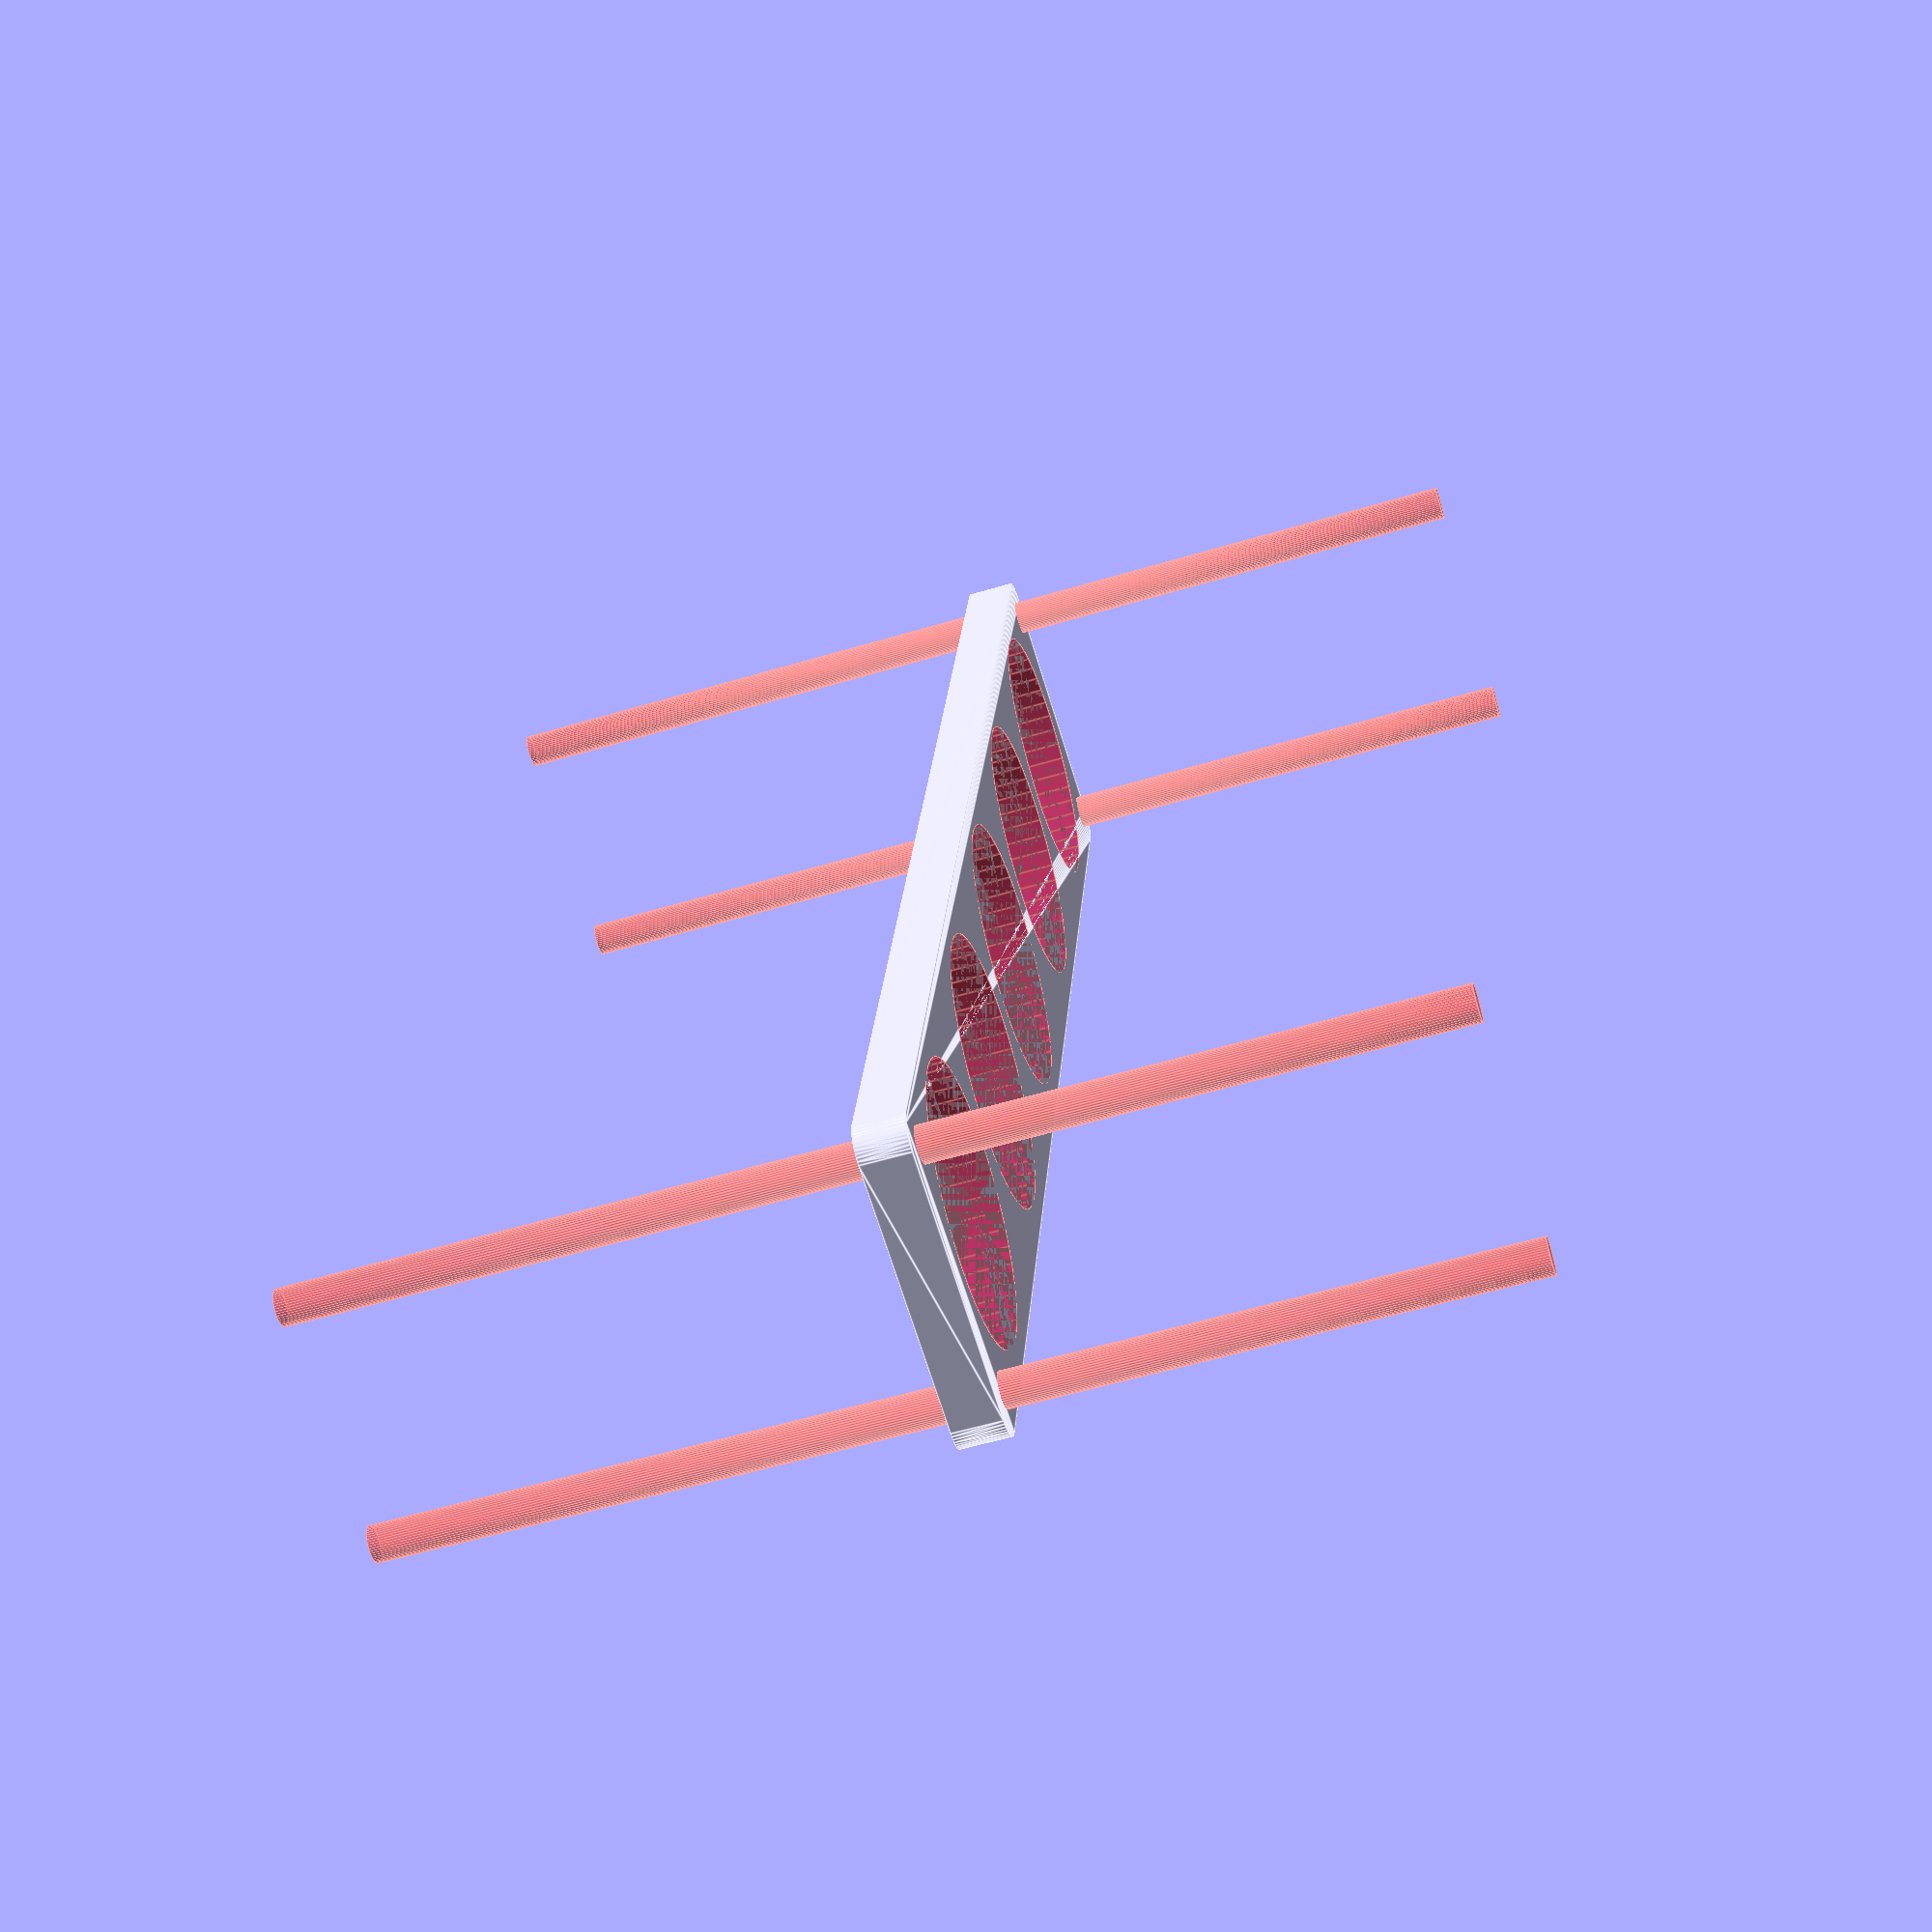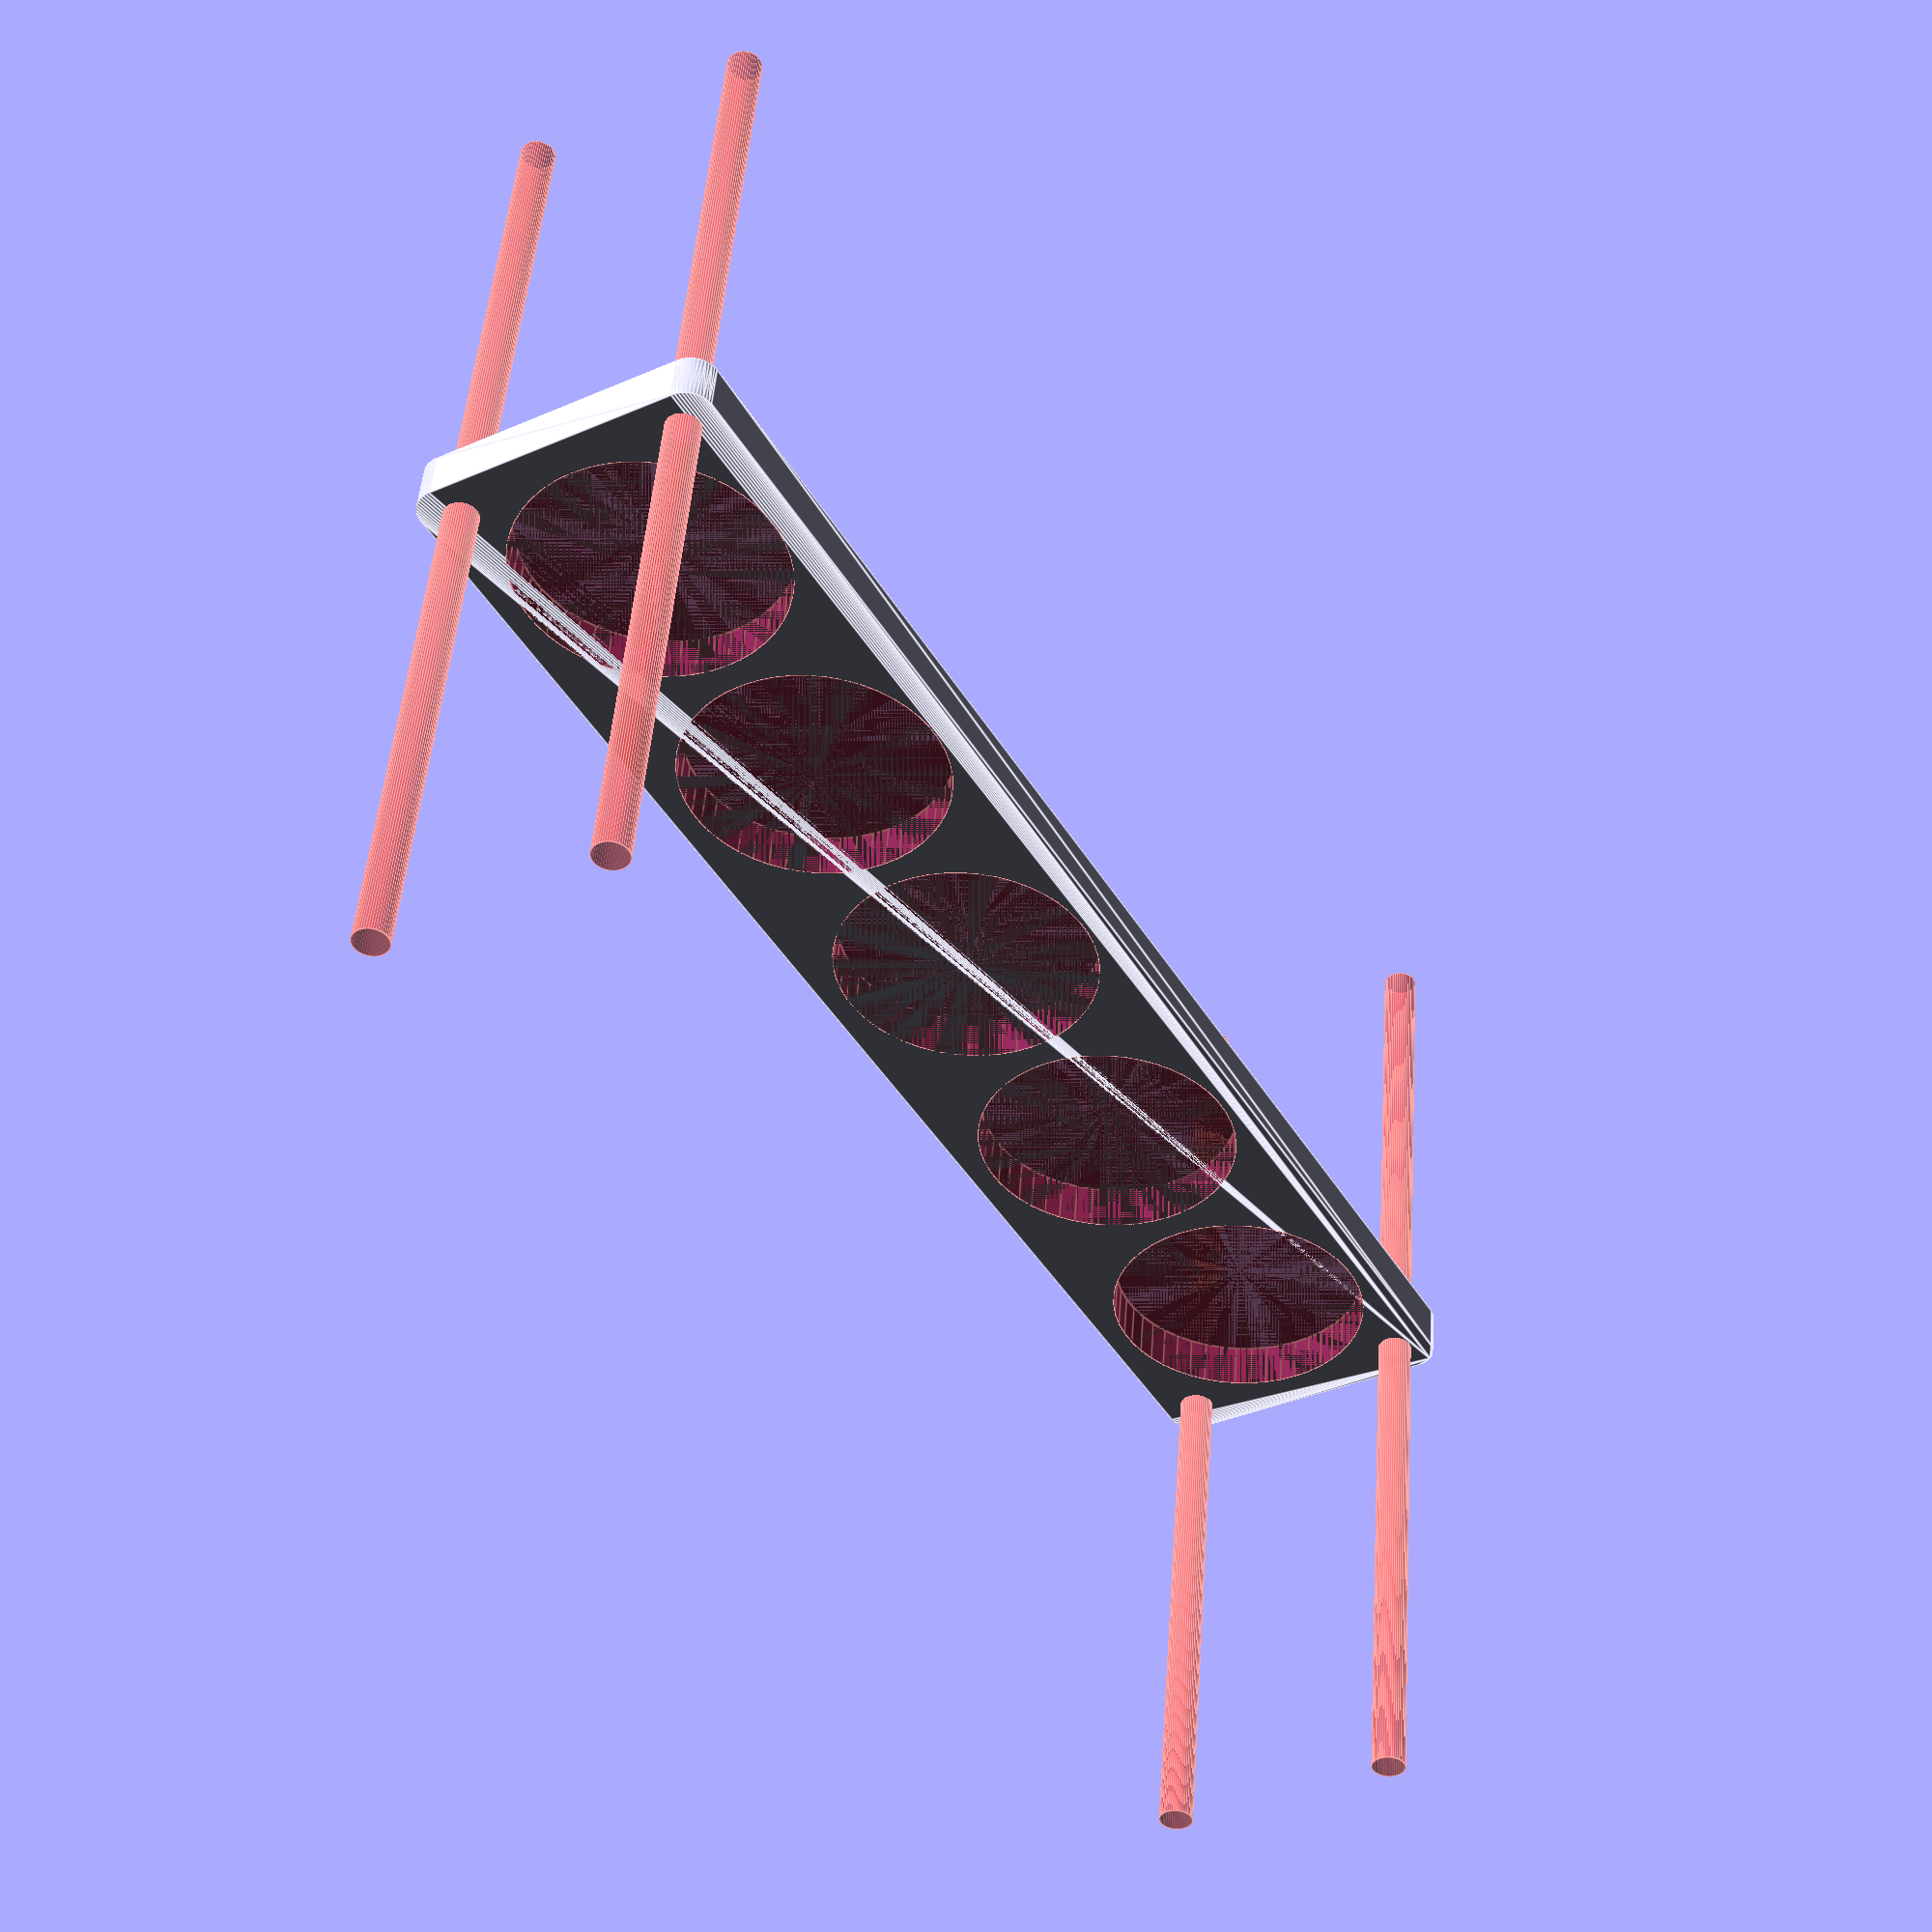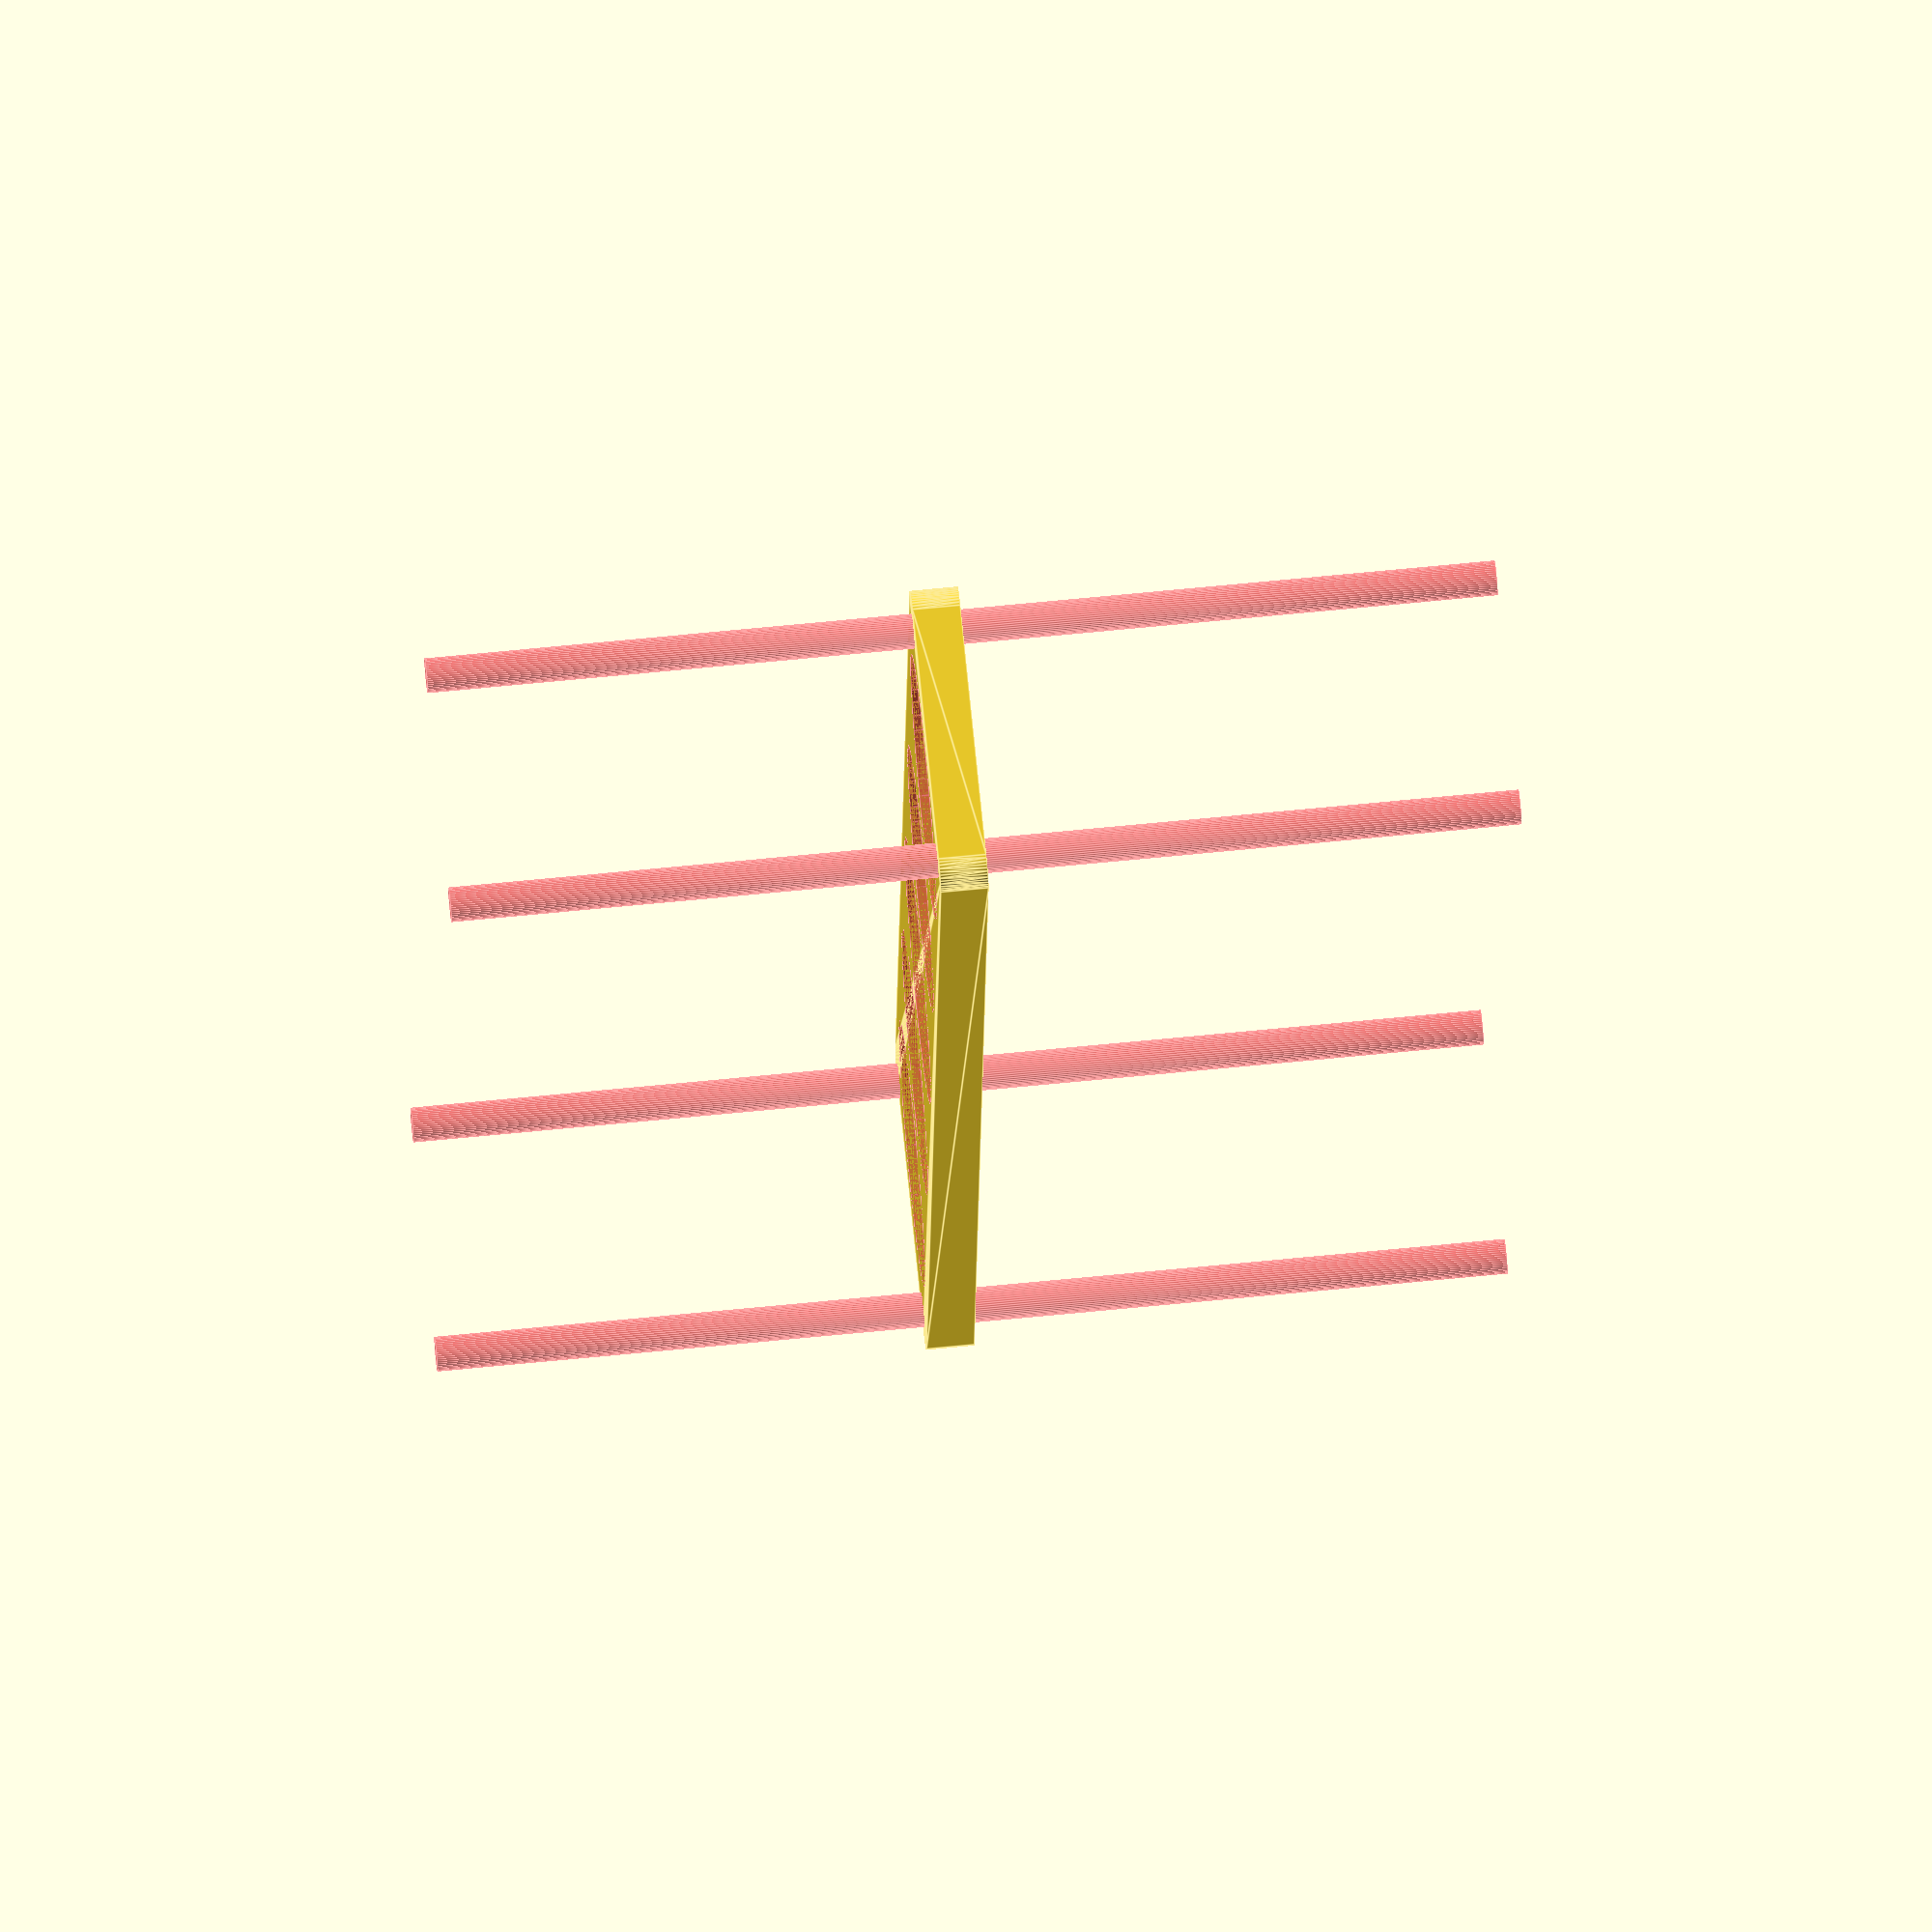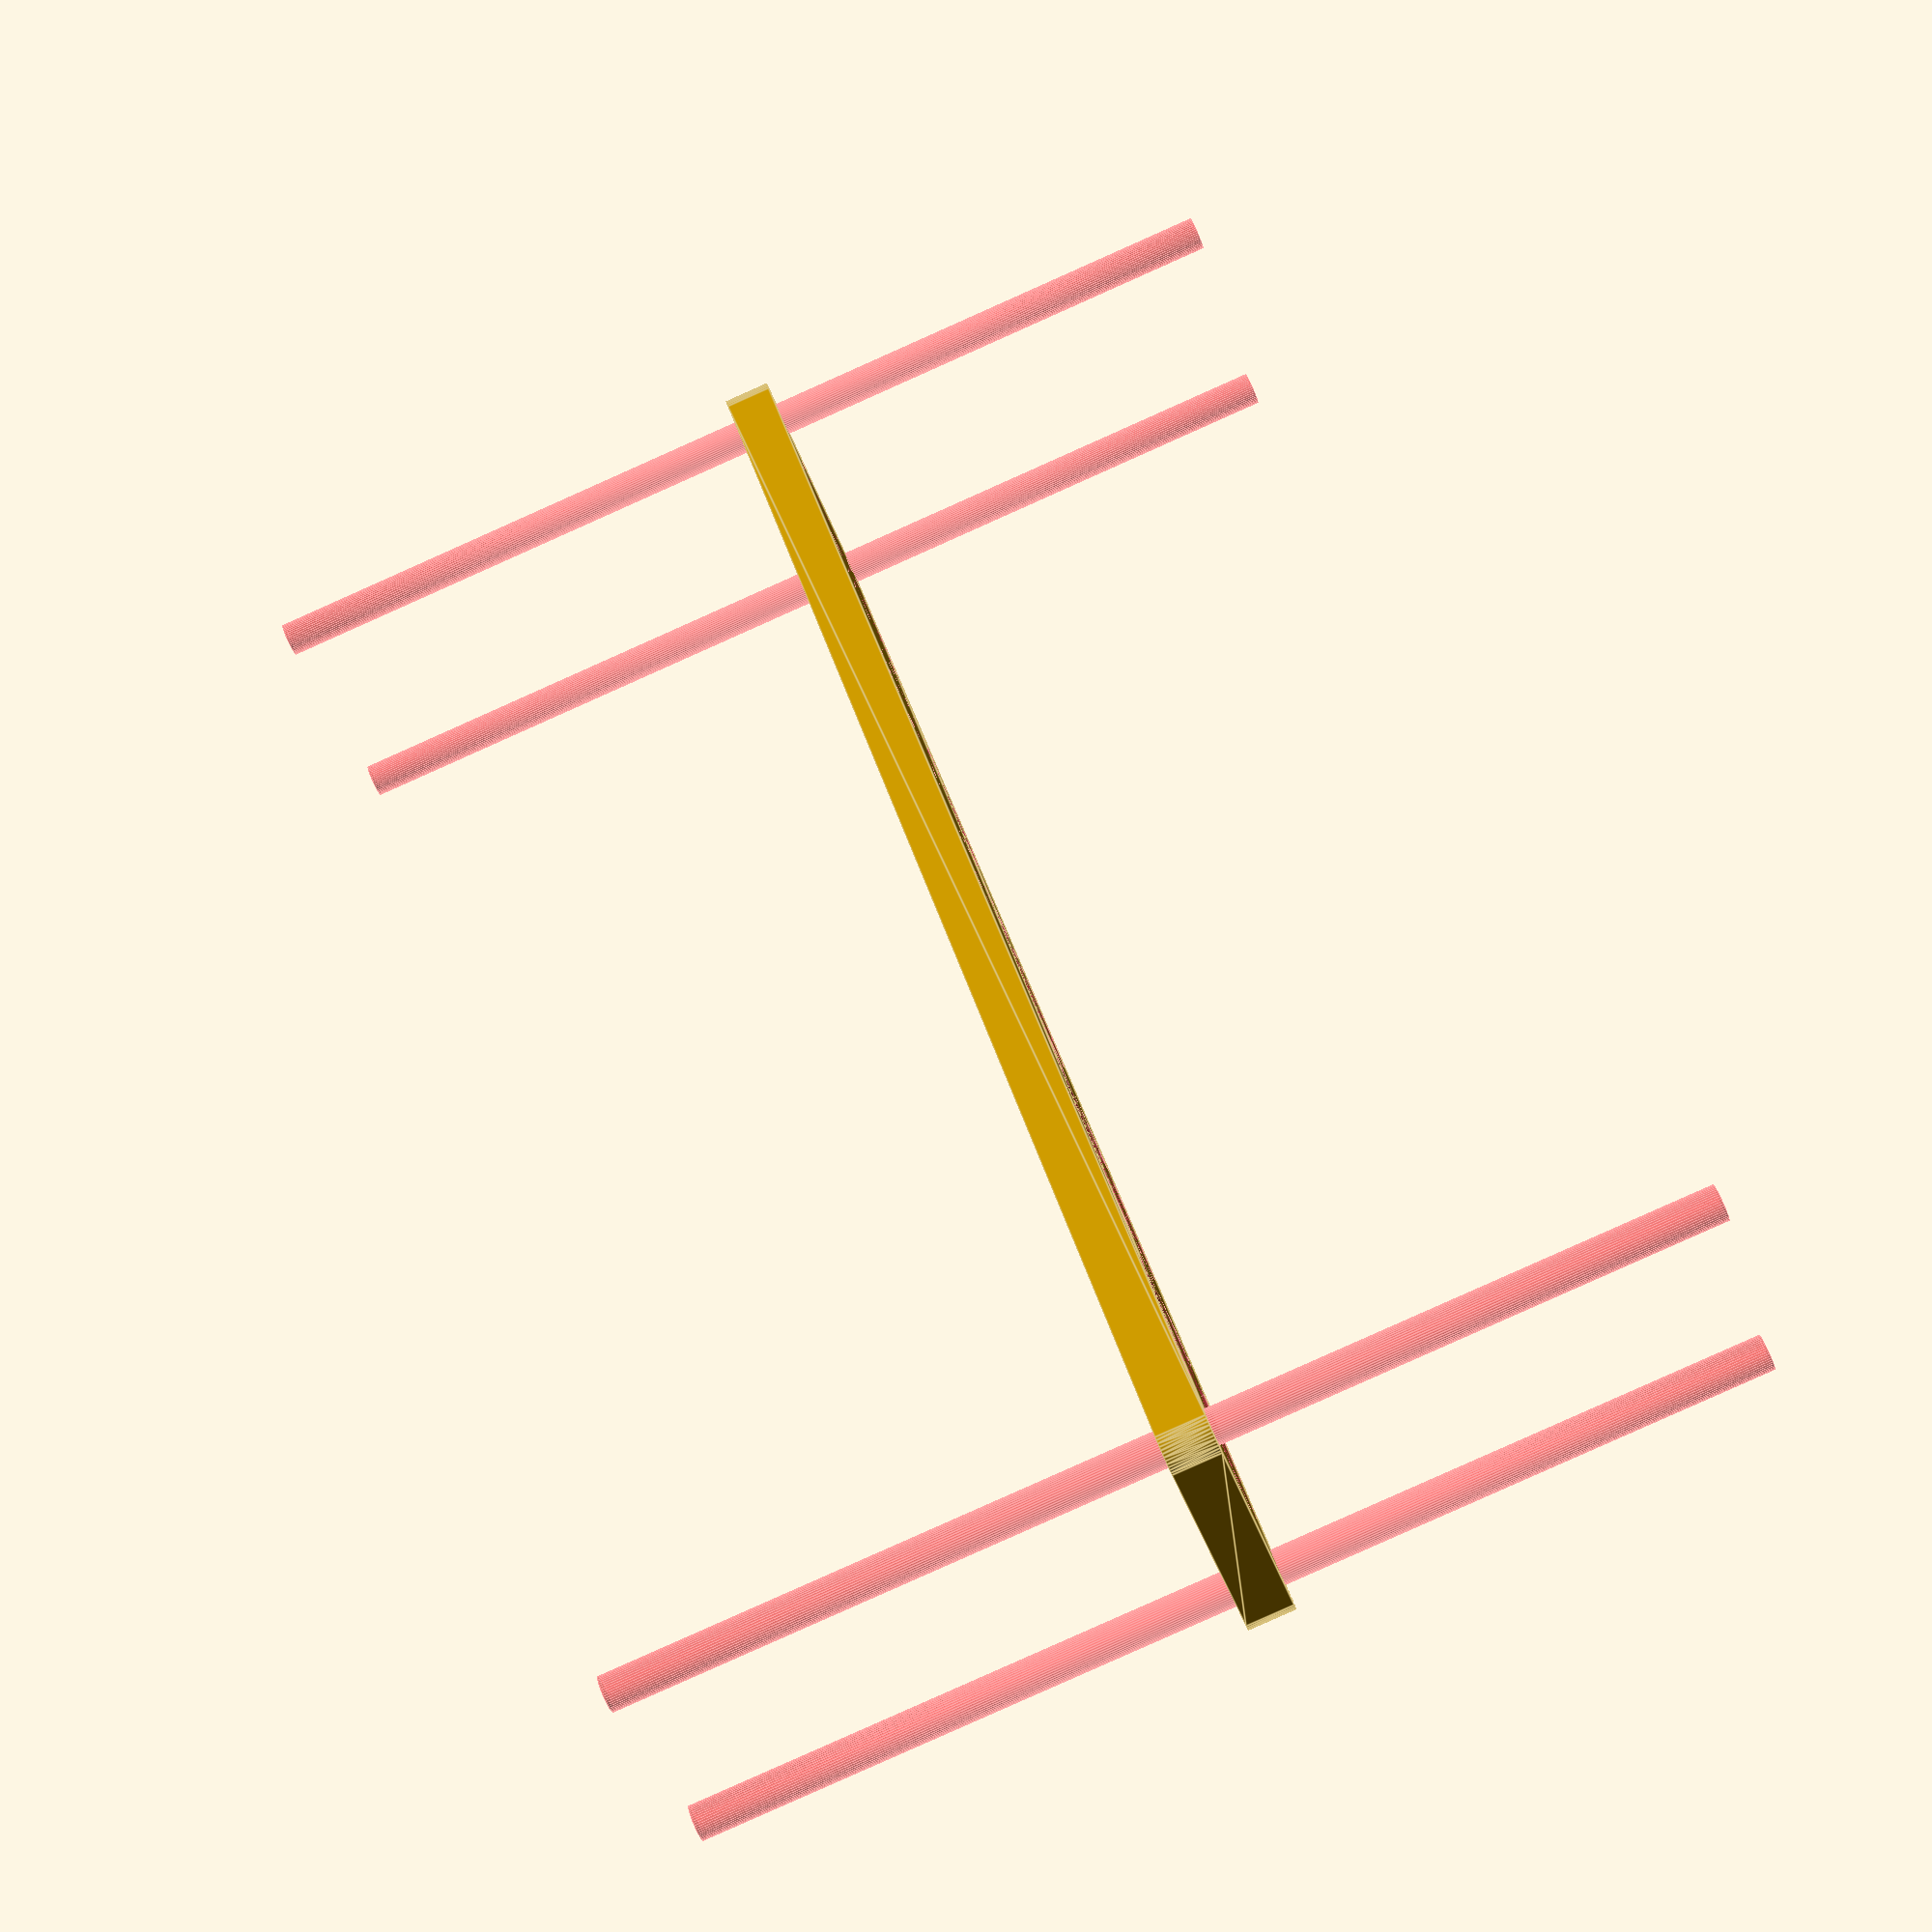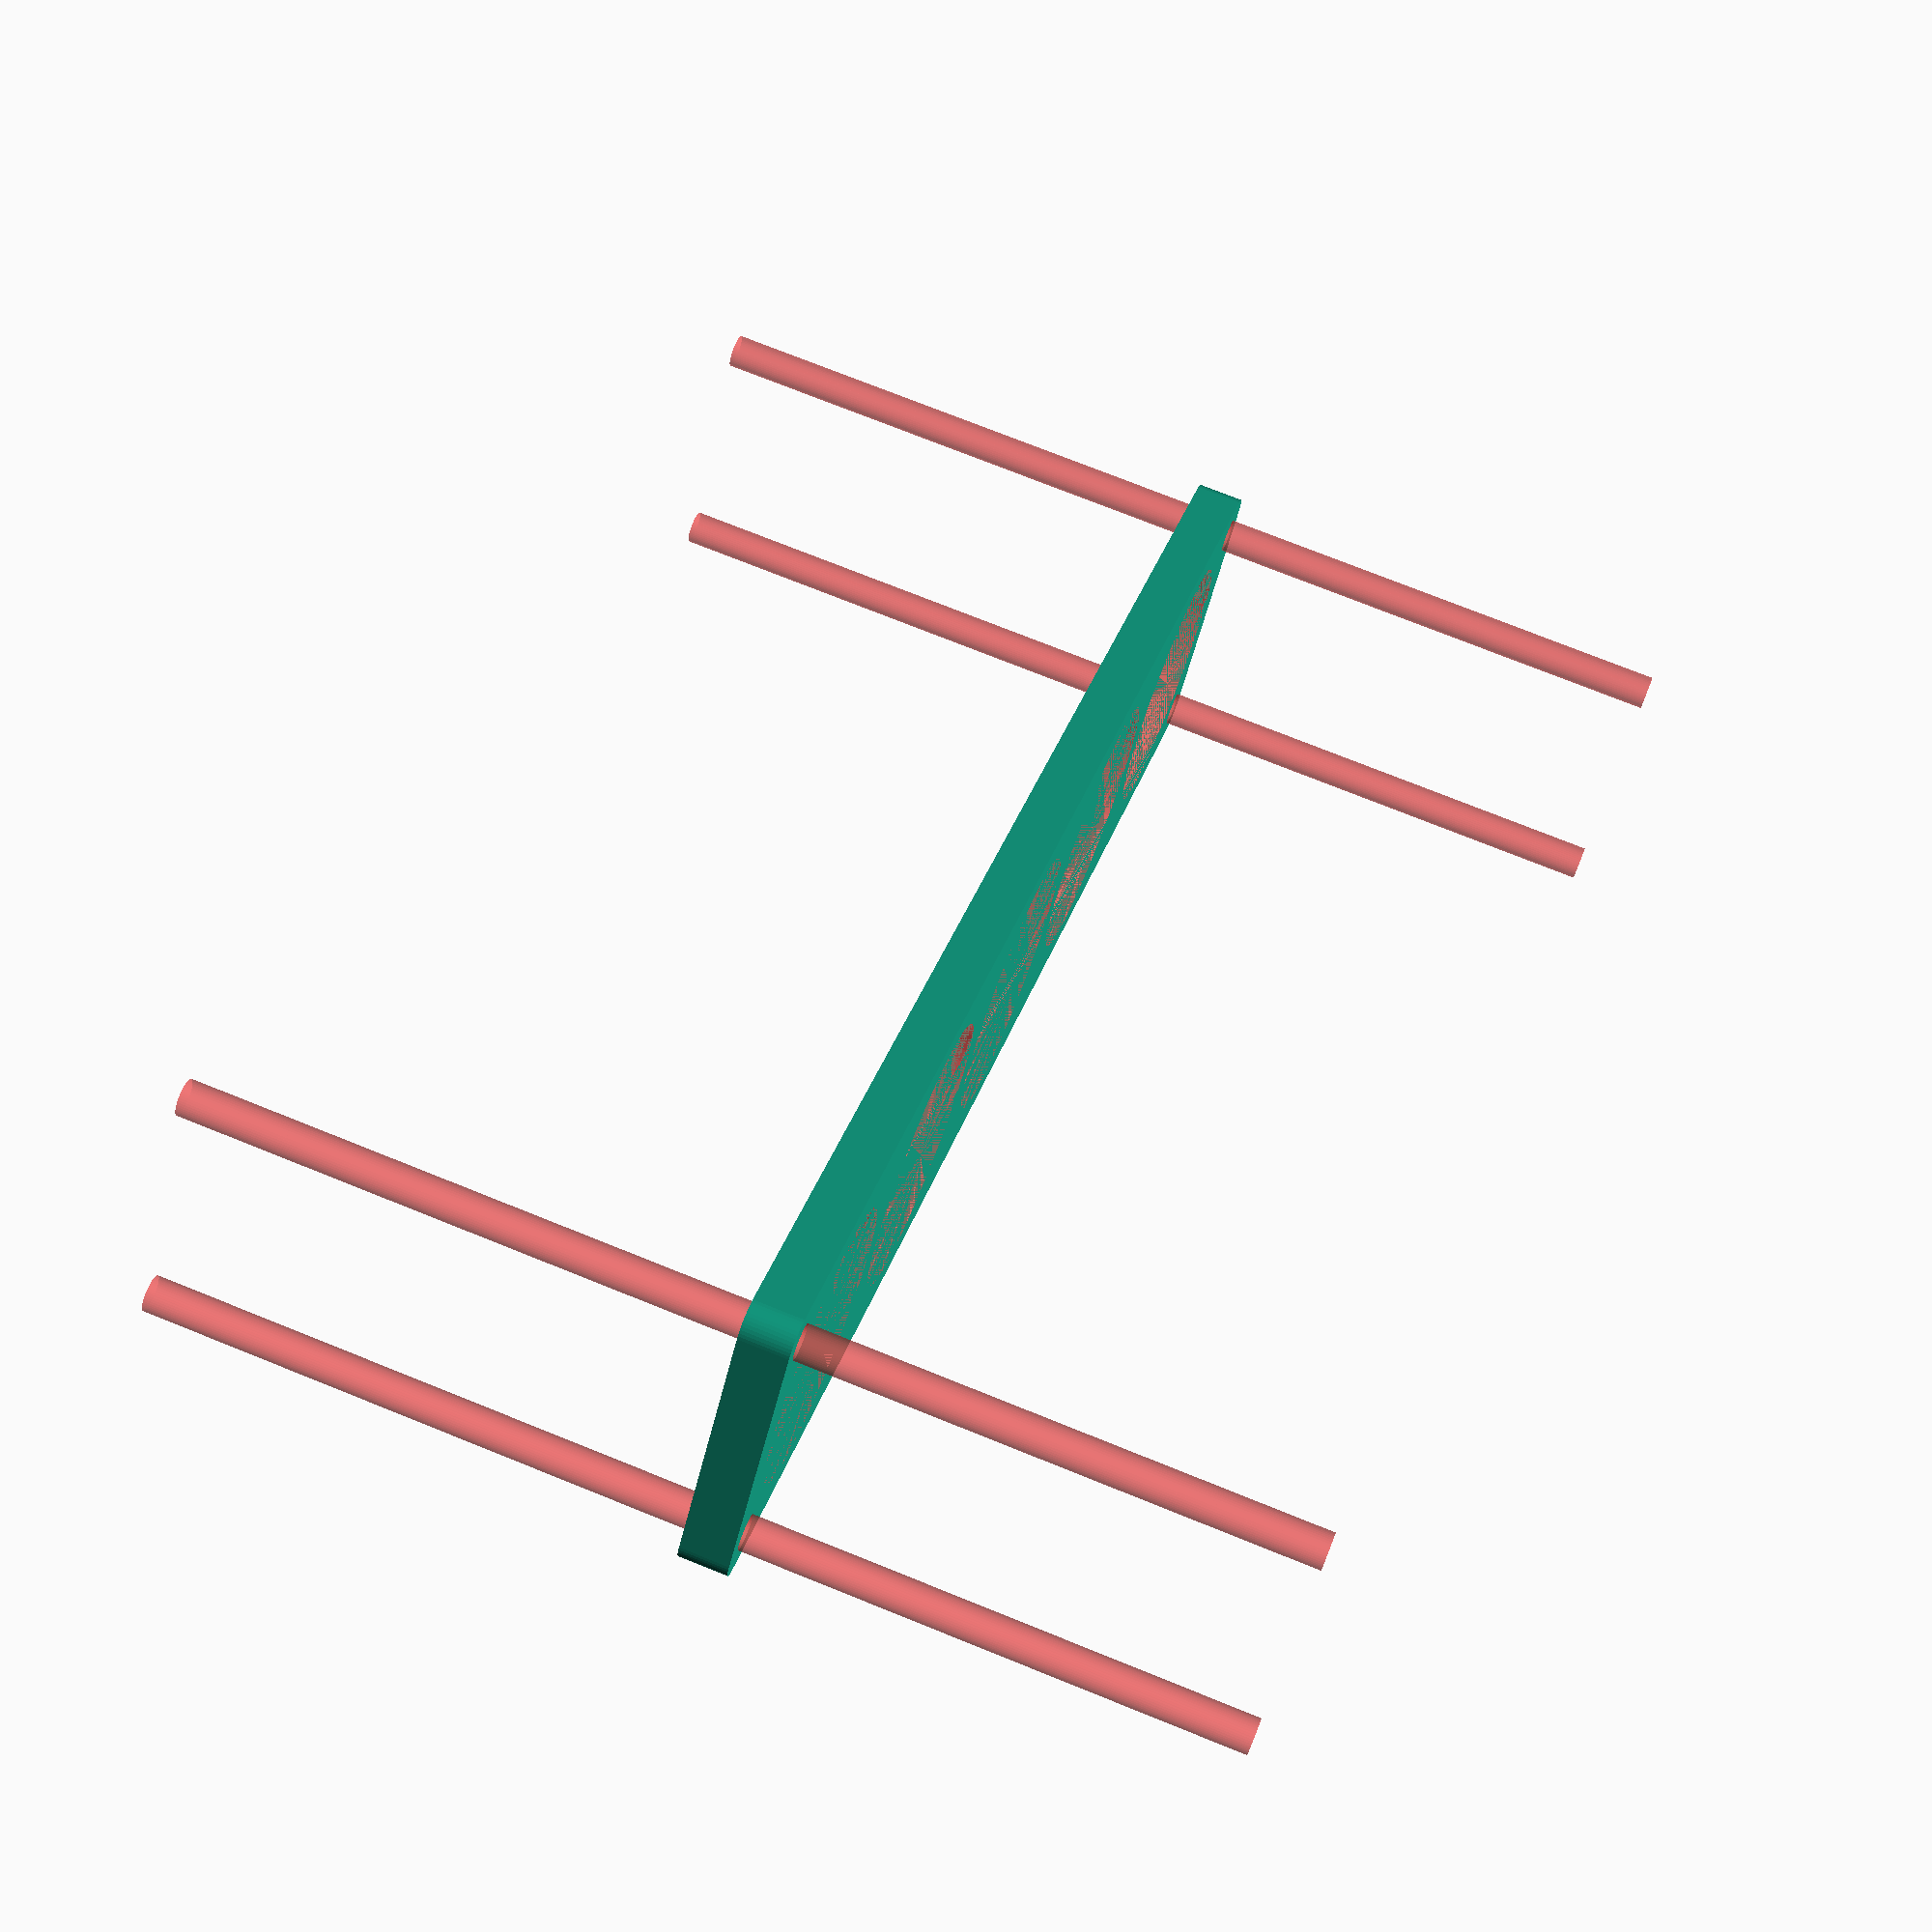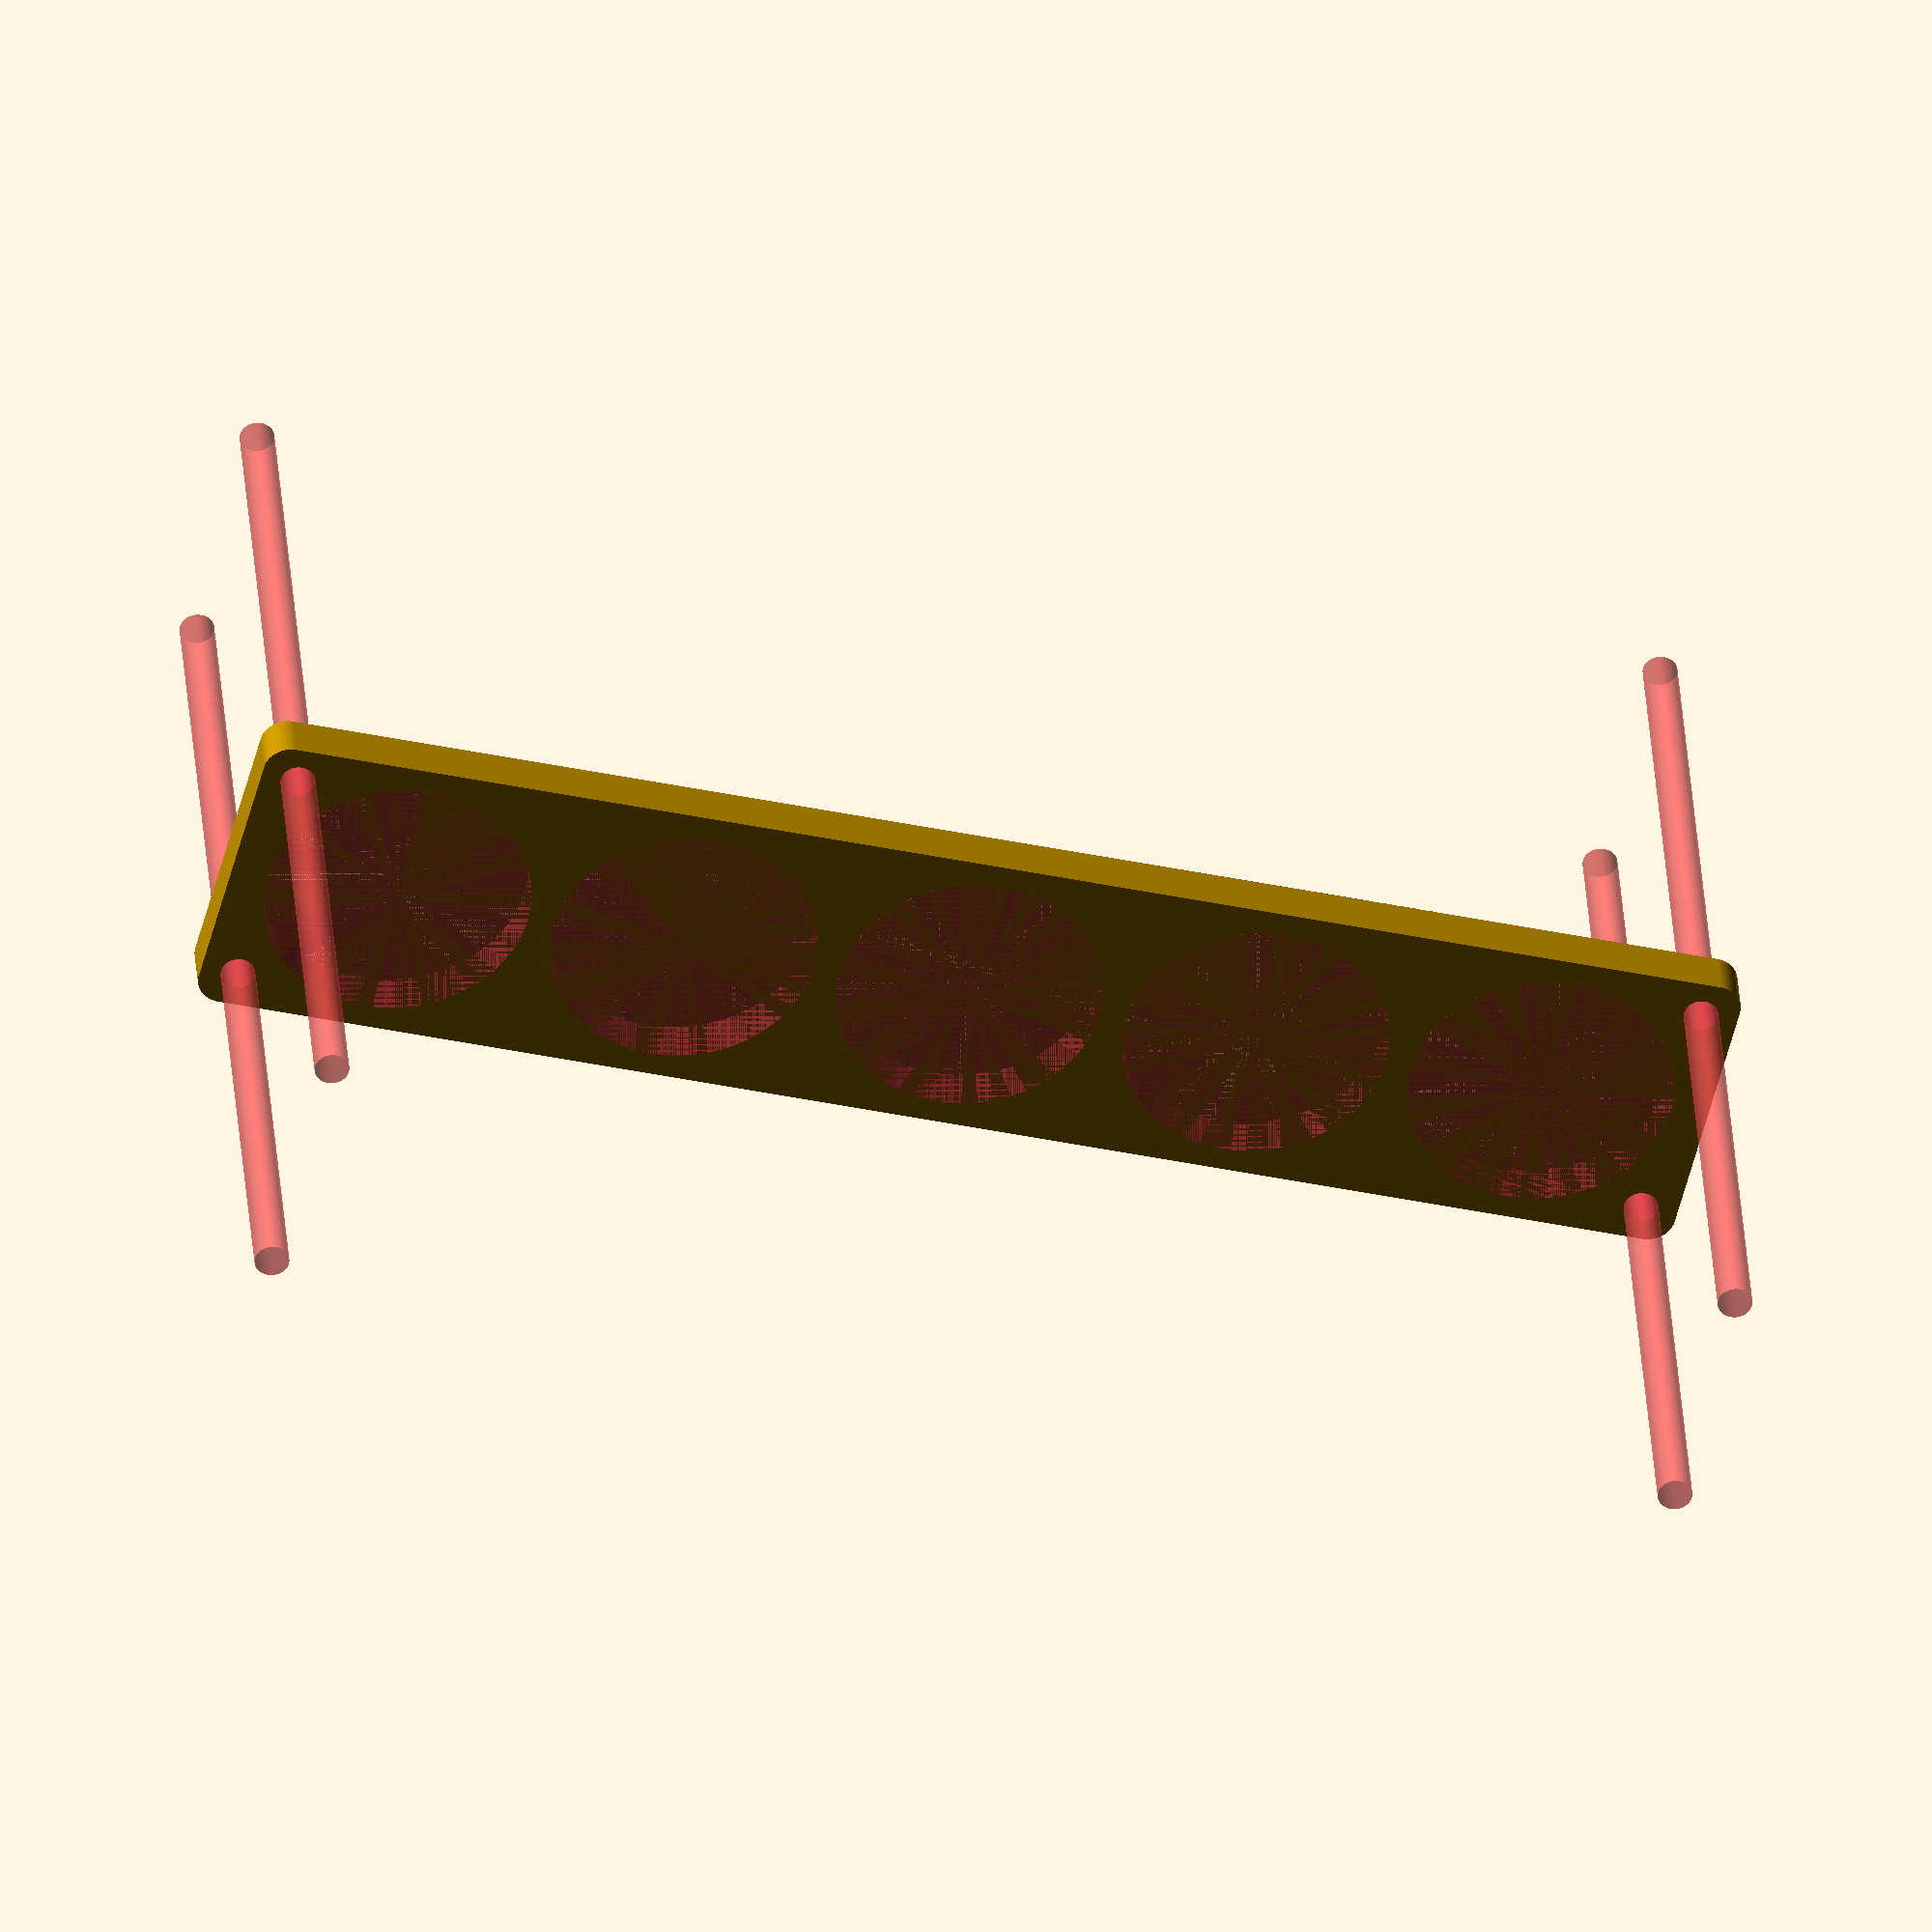
<openscad>
$fn = 50;


difference() {
	union() {
		hull() {
			translate(v = [-137.0000000000, 24.5000000000, 0]) {
				cylinder(h = 9, r = 5);
			}
			translate(v = [137.0000000000, 24.5000000000, 0]) {
				cylinder(h = 9, r = 5);
			}
			translate(v = [-137.0000000000, -24.5000000000, 0]) {
				cylinder(h = 9, r = 5);
			}
			translate(v = [137.0000000000, -24.5000000000, 0]) {
				cylinder(h = 9, r = 5);
			}
		}
	}
	union() {
		#translate(v = [-135.0000000000, -22.5000000000, -100.0000000000]) {
			cylinder(h = 200, r = 3.2500000000);
		}
		#translate(v = [-135.0000000000, 22.5000000000, -100.0000000000]) {
			cylinder(h = 200, r = 3.2500000000);
		}
		#translate(v = [135.0000000000, -22.5000000000, -100.0000000000]) {
			cylinder(h = 200, r = 3.2500000000);
		}
		#translate(v = [135.0000000000, 22.5000000000, -100.0000000000]) {
			cylinder(h = 200, r = 3.2500000000);
		}
		#translate(v = [-110.0000000000, 0, 0]) {
			cylinder(h = 9, r = 25.0000000000);
		}
		#translate(v = [-55.0000000000, 0, 0]) {
			cylinder(h = 9, r = 25.0000000000);
		}
		#cylinder(h = 9, r = 25.0000000000);
		#translate(v = [55.0000000000, 0, 0]) {
			cylinder(h = 9, r = 25.0000000000);
		}
		#translate(v = [110.0000000000, 0, 0]) {
			cylinder(h = 9, r = 25.0000000000);
		}
	}
}
</openscad>
<views>
elev=235.4 azim=283.1 roll=252.4 proj=p view=edges
elev=132.9 azim=299.7 roll=355.9 proj=p view=edges
elev=293.6 azim=275.6 roll=84.3 proj=o view=edges
elev=86.2 azim=225.4 roll=294.0 proj=p view=edges
elev=285.5 azim=217.2 roll=291.9 proj=p view=wireframe
elev=143.9 azim=14.4 roll=184.0 proj=o view=solid
</views>
